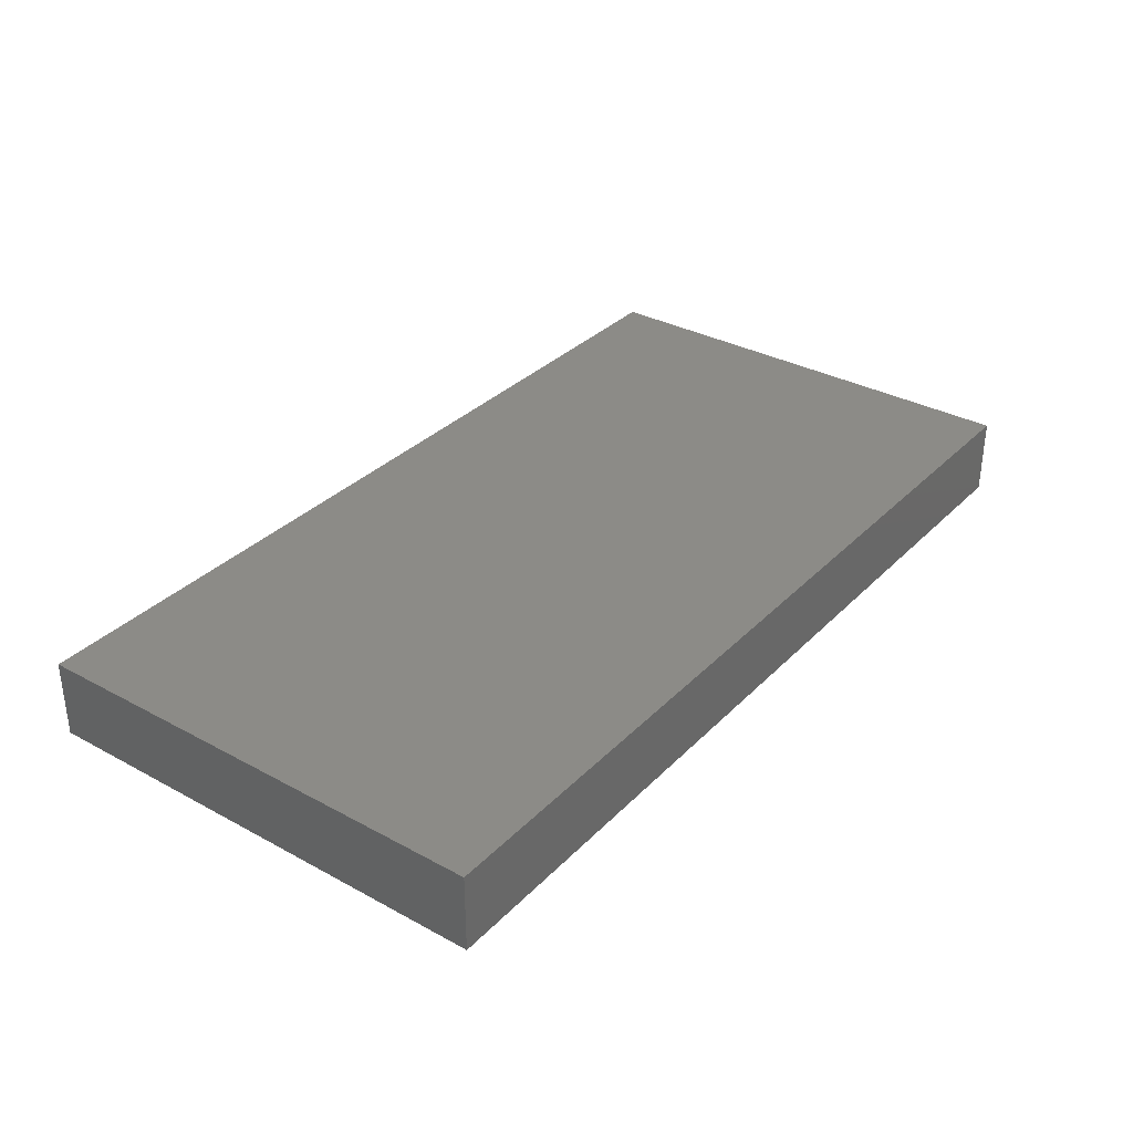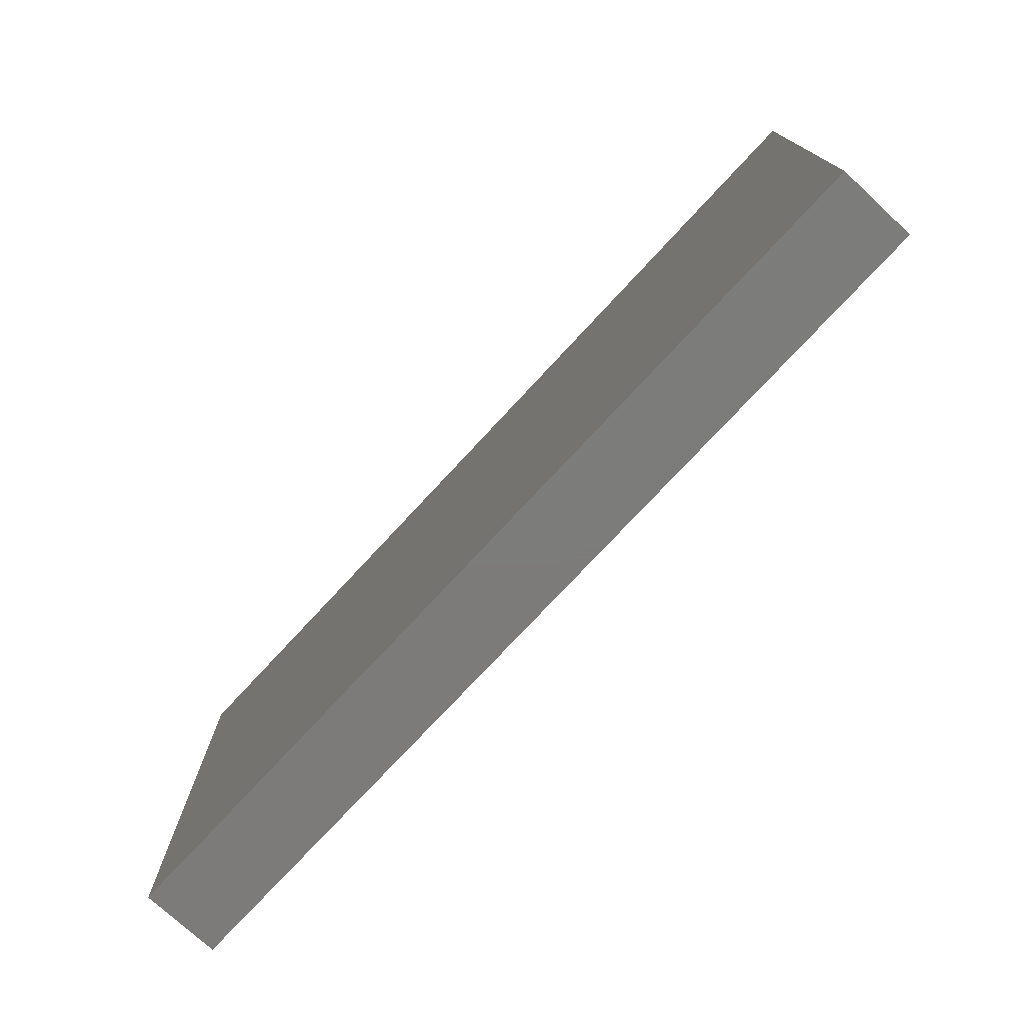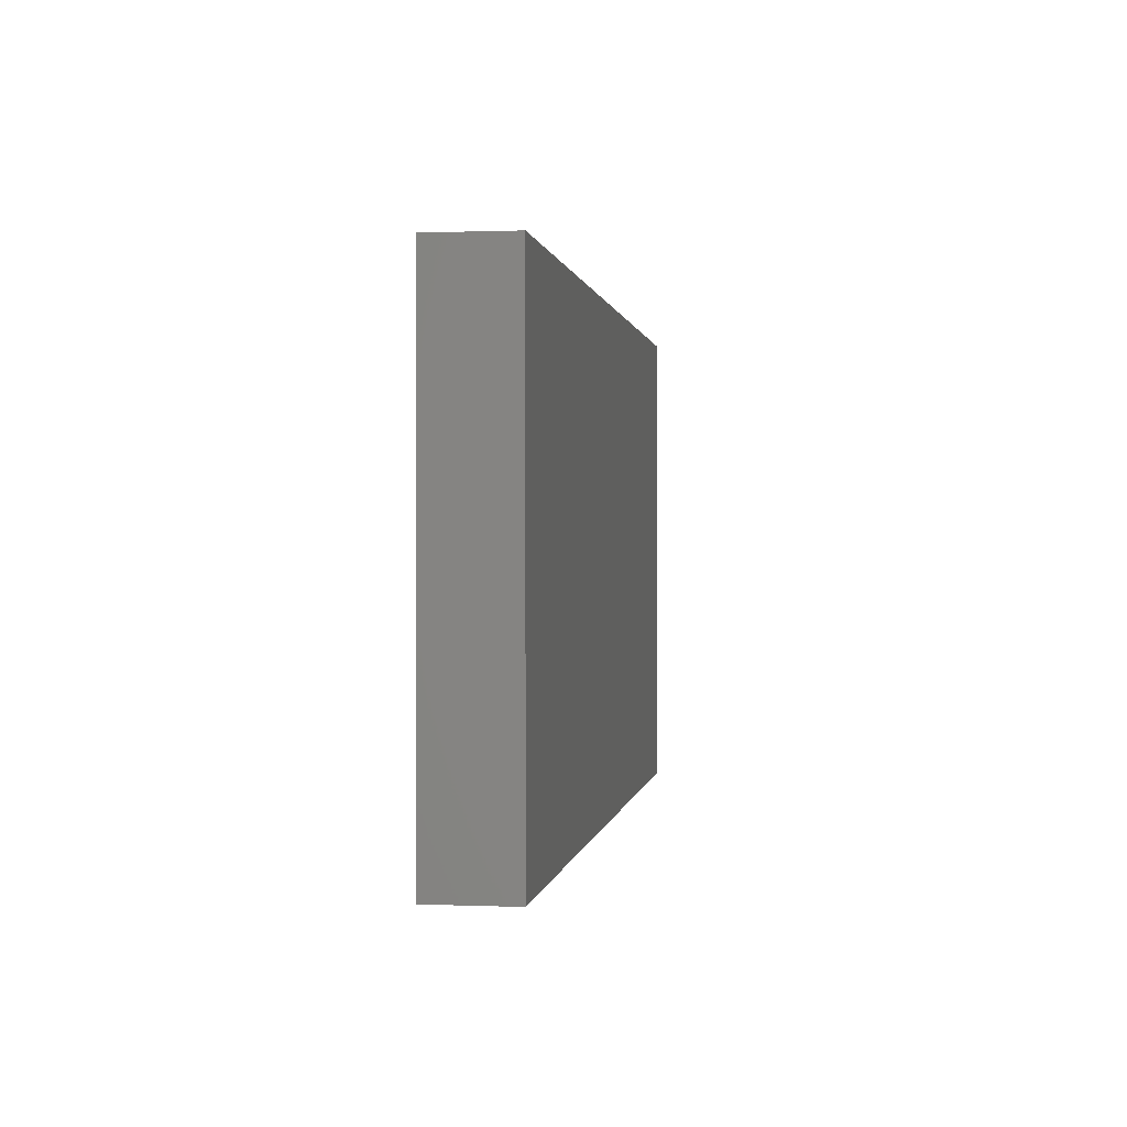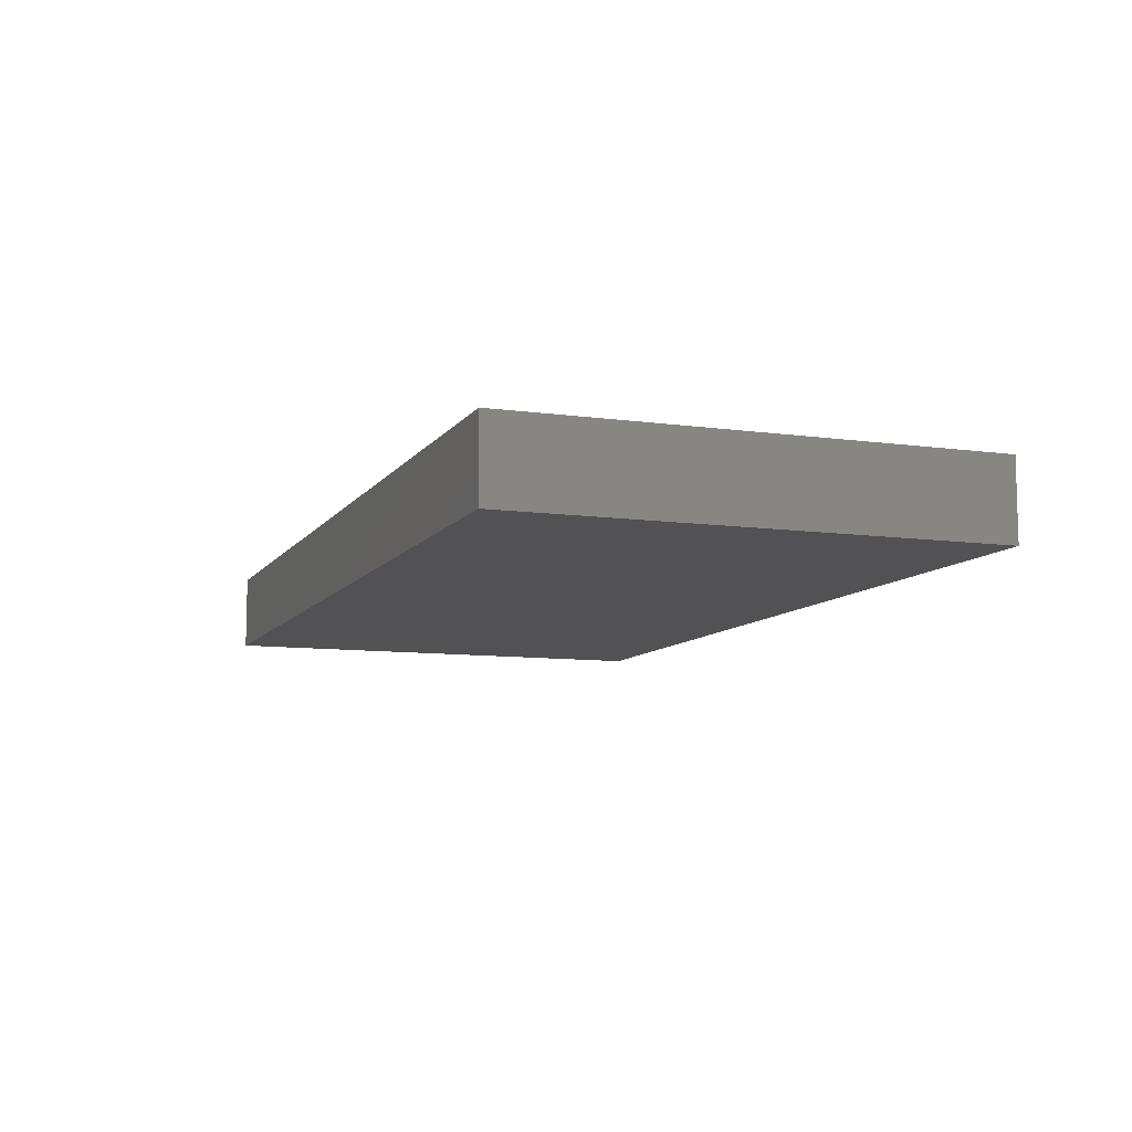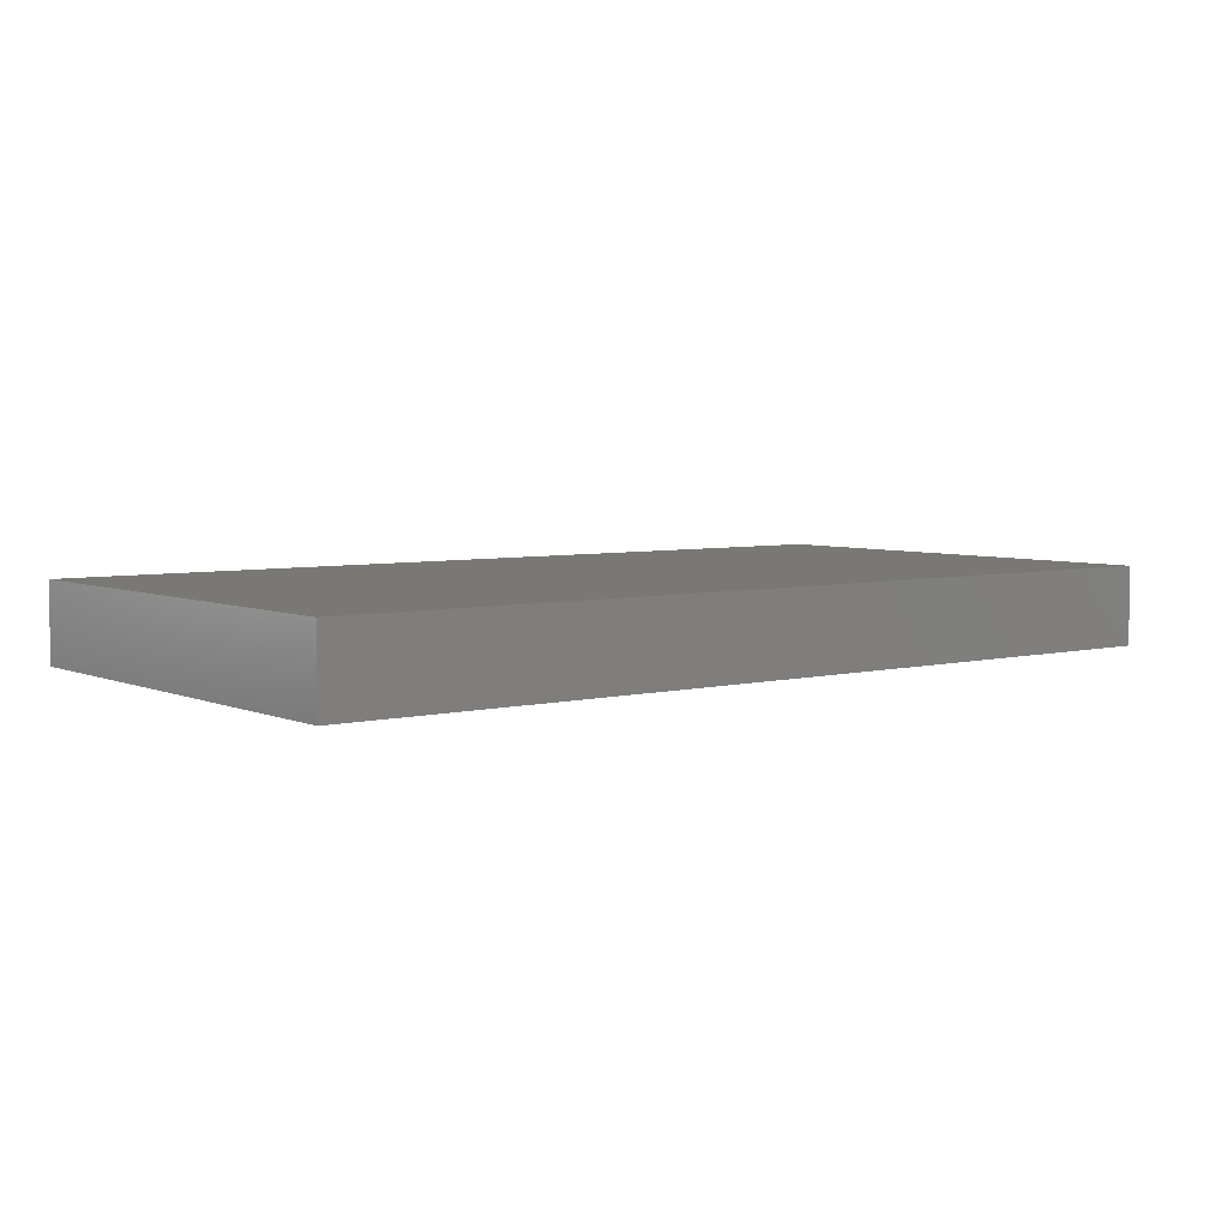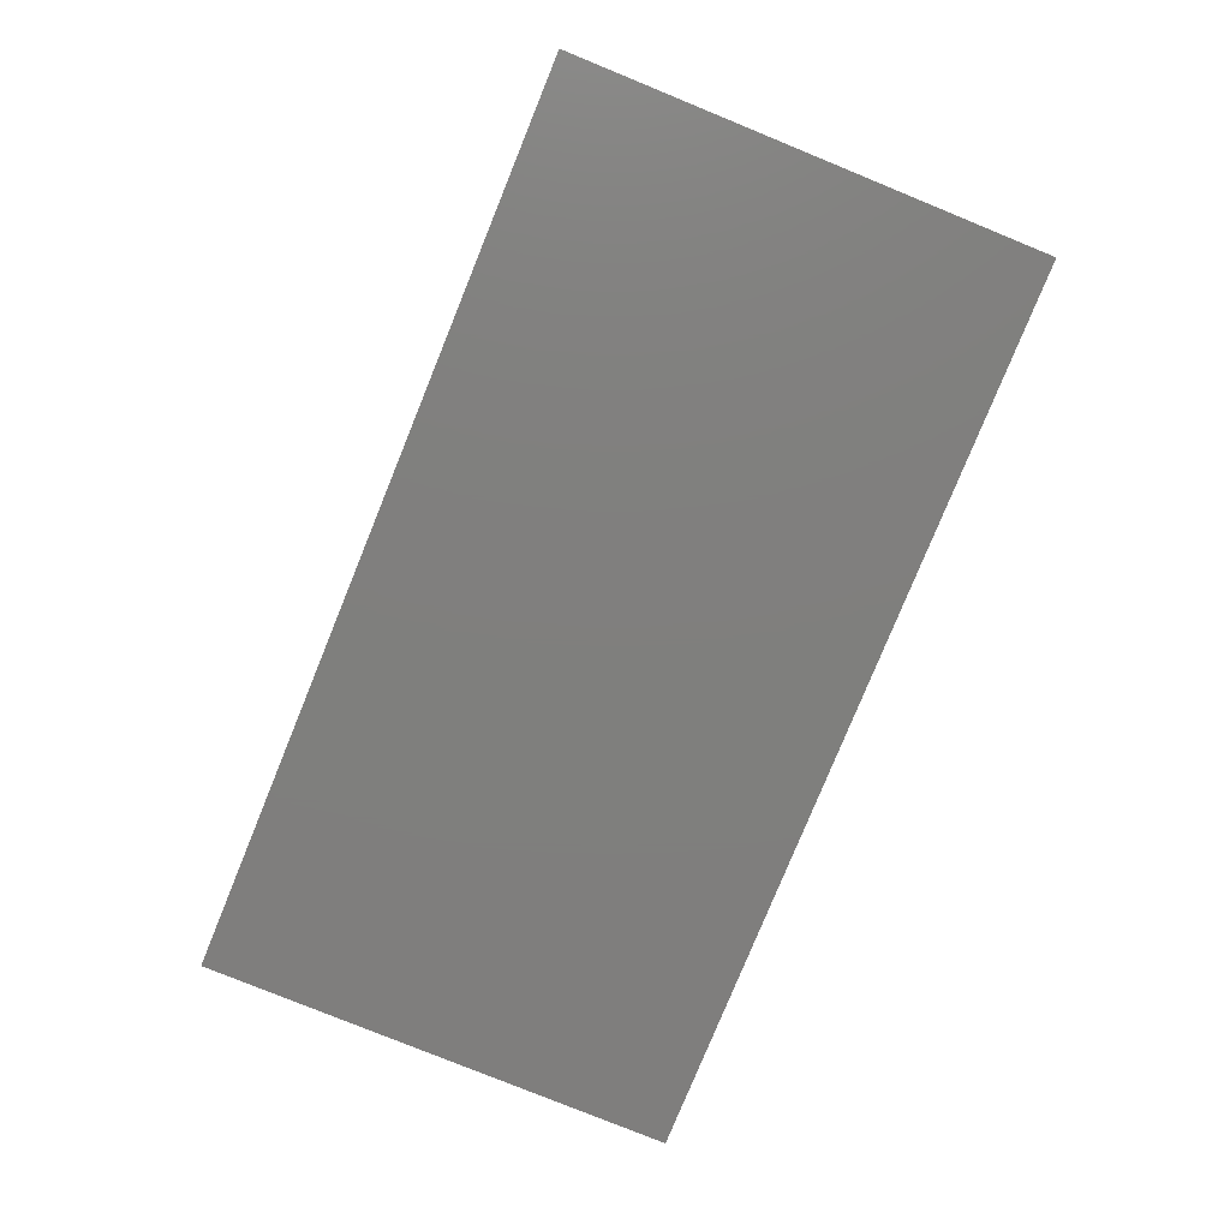
<metadata>
{"format":"stl","ext":"stl","renderer":"f3d","projection":"perspective","resolution":1024,"background":"white","views":[{"elev":33.3,"azim":126.7,"up":"+Z"},{"elev":-75.1,"azim":47.2,"up":"+Y"},{"elev":0.5,"azim":-81.7,"up":"+Y"},{"elev":-9.3,"azim":-110.2,"up":"+Z"},{"elev":5.1,"azim":142.2,"up":"+Z"},{"elev":-79.1,"azim":-112.2,"up":"+Z"}]}
</metadata>
<code>
# stl→obj: 8 verts, 12 faces
v 26.69 18.84 3.135
v 26.69 47.01 3.135
v -27.1 47.01 3.135
v -27.1 18.84 3.135
v -27.1 47.01 -1.517
v -27.1 18.84 -1.517
v 26.69 47.01 -1.517
v 26.69 18.84 -1.517
f 1 2 3
f 1 3 4
f 4 3 5
f 4 5 6
f 6 5 7
f 6 7 8
f 8 7 2
f 8 2 1
f 4 6 8
f 4 8 1
f 5 3 2
f 5 2 7

</code>
